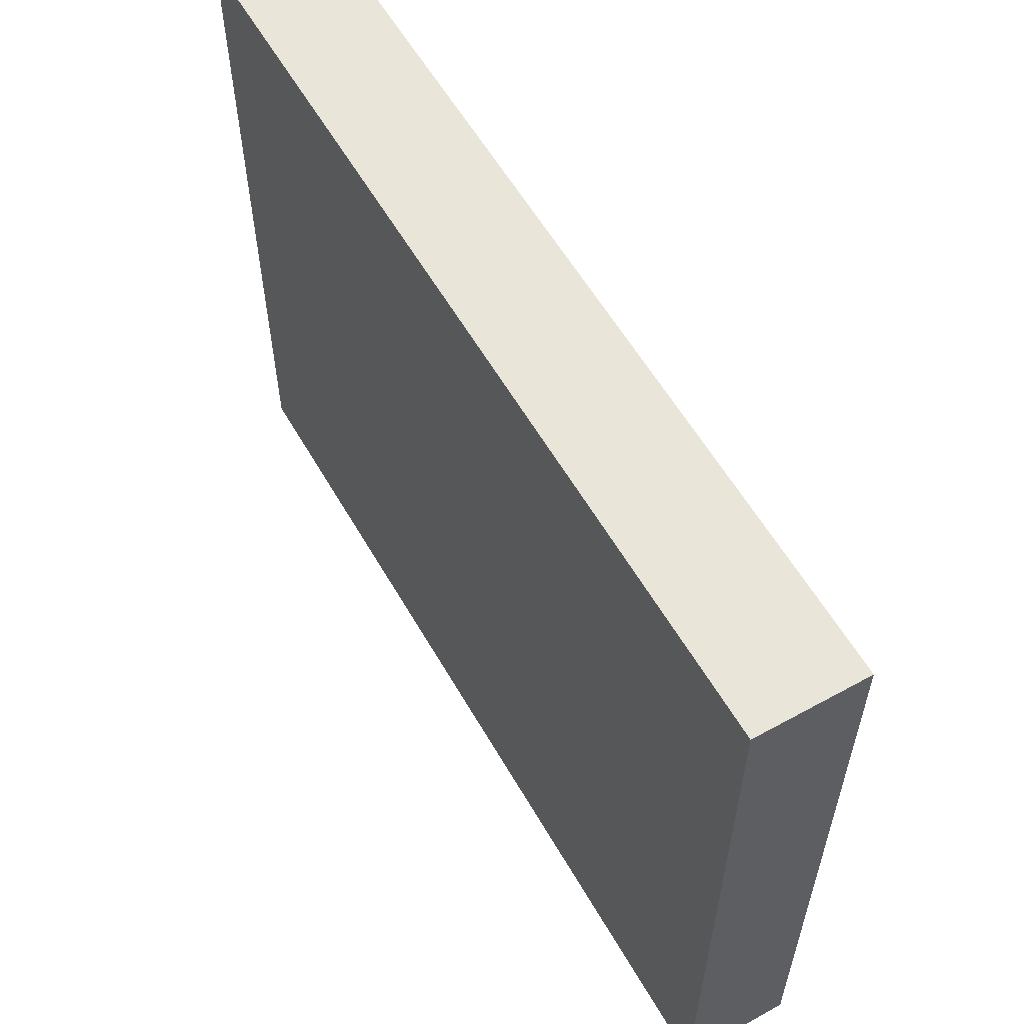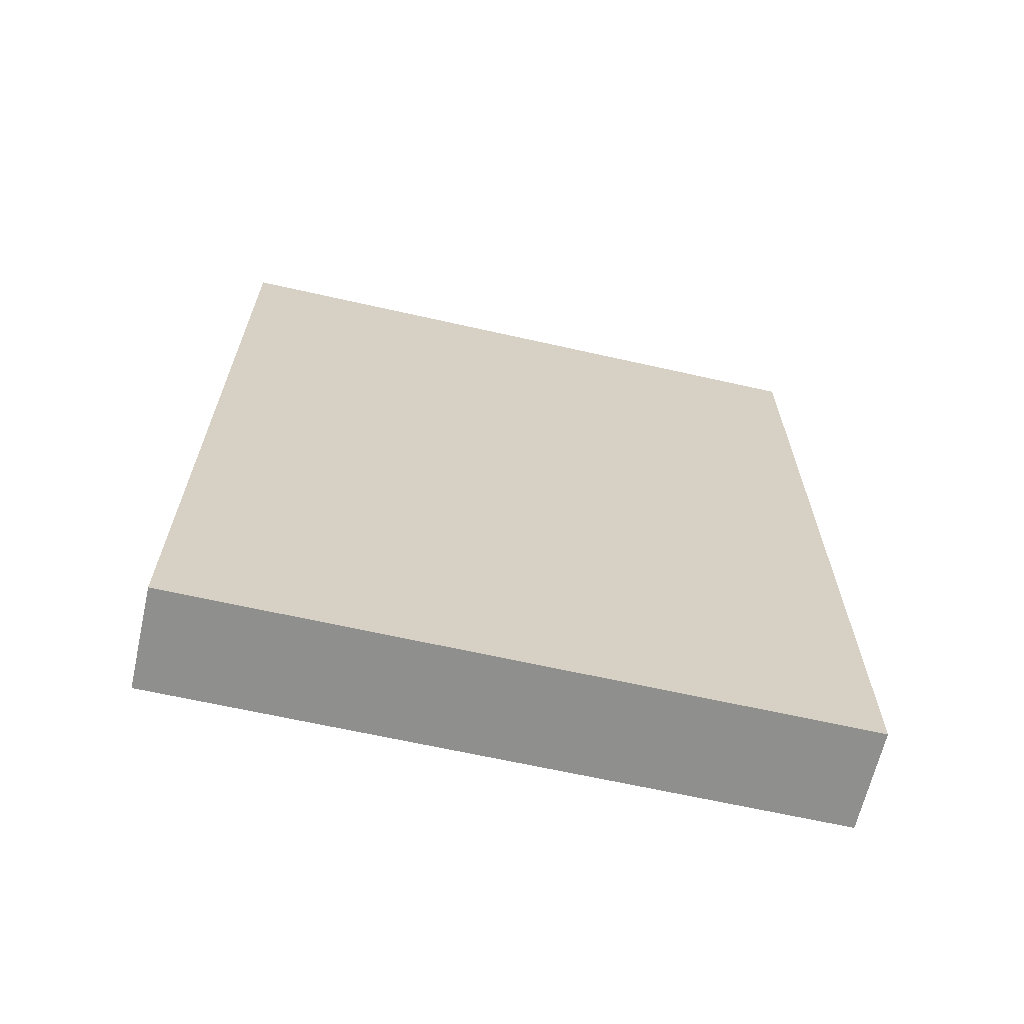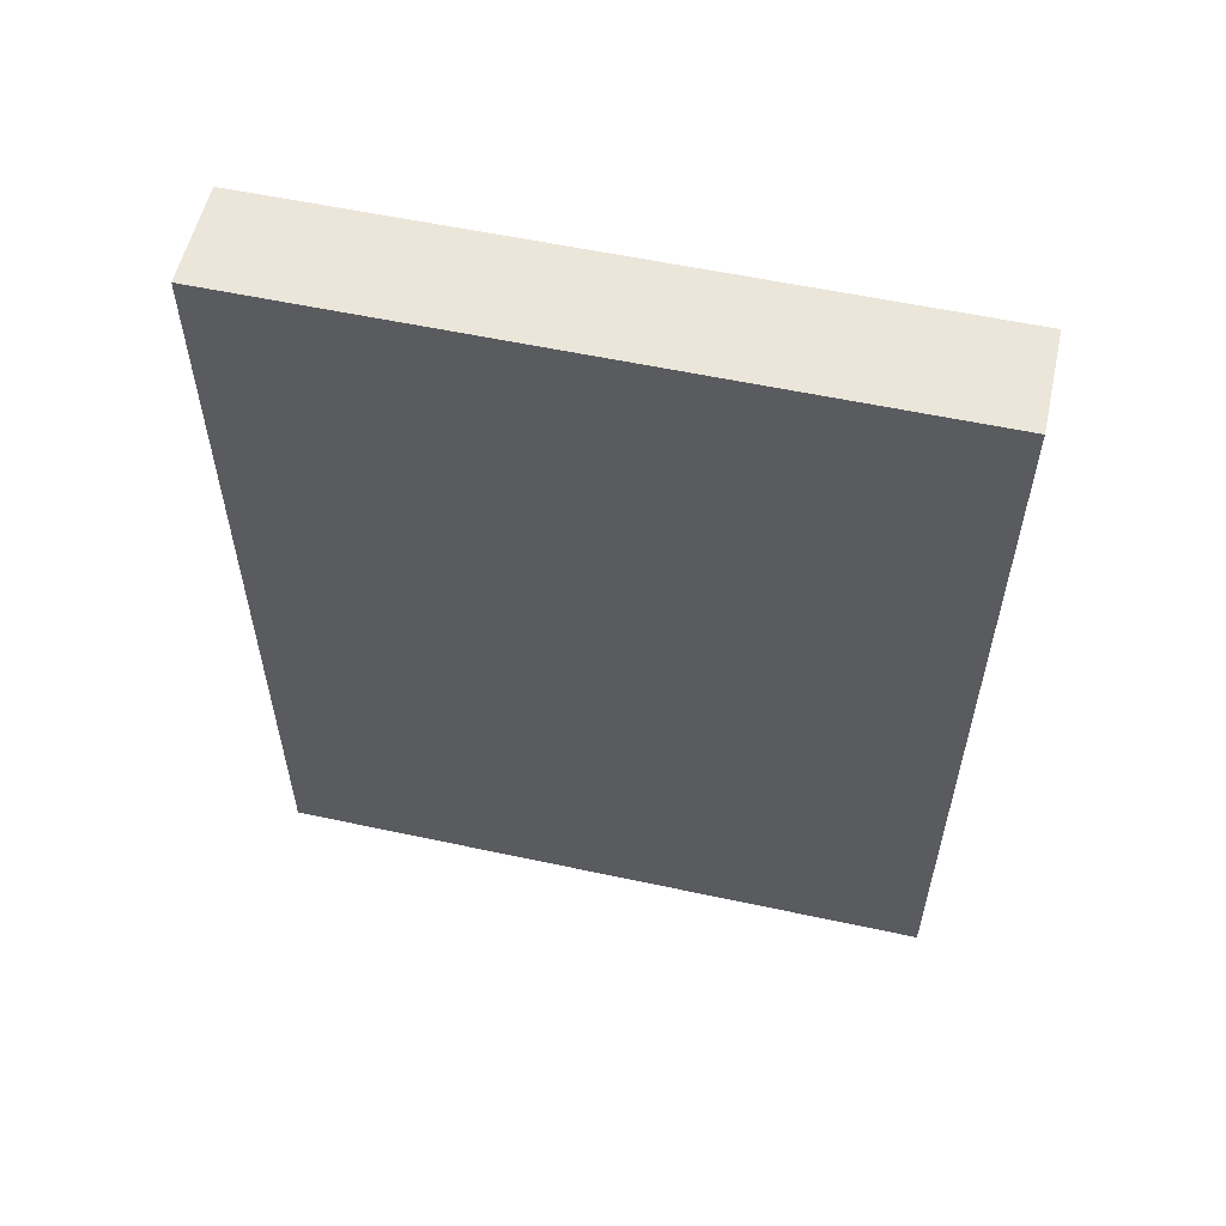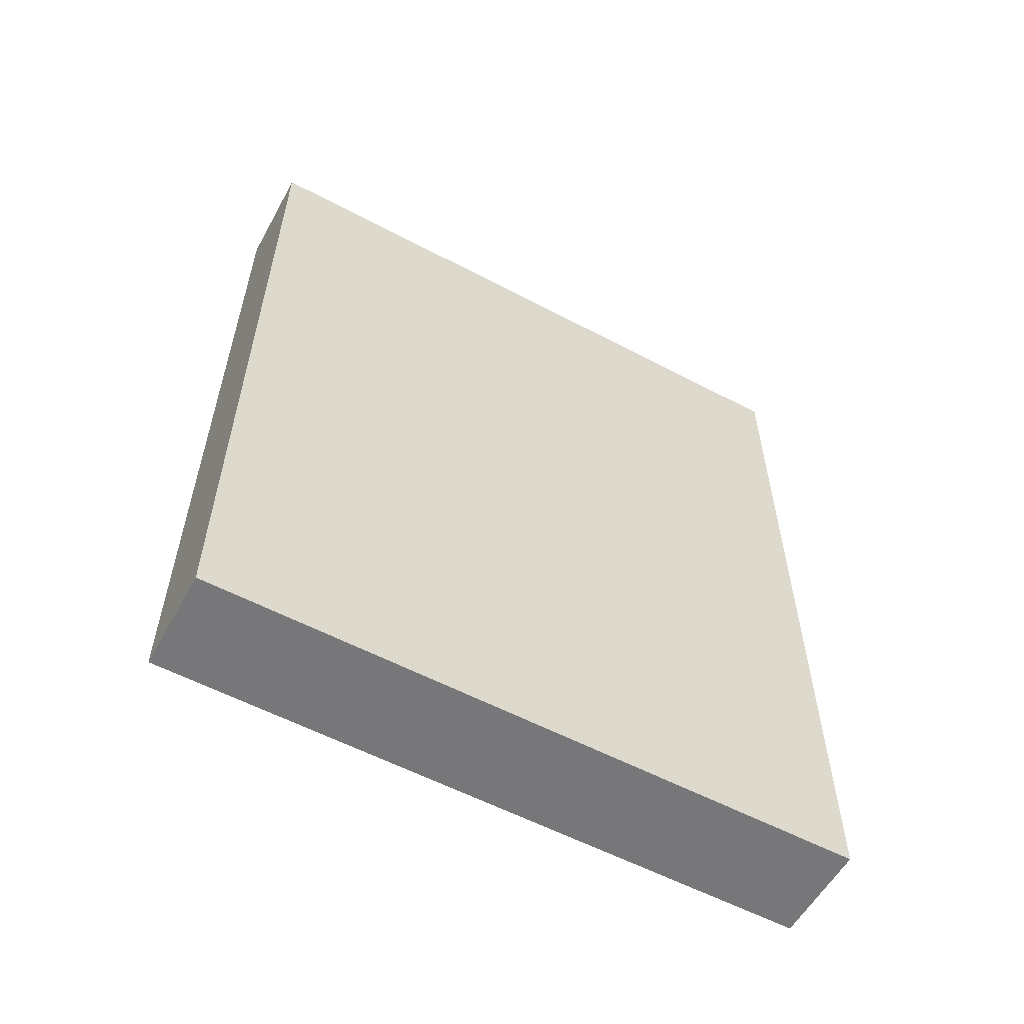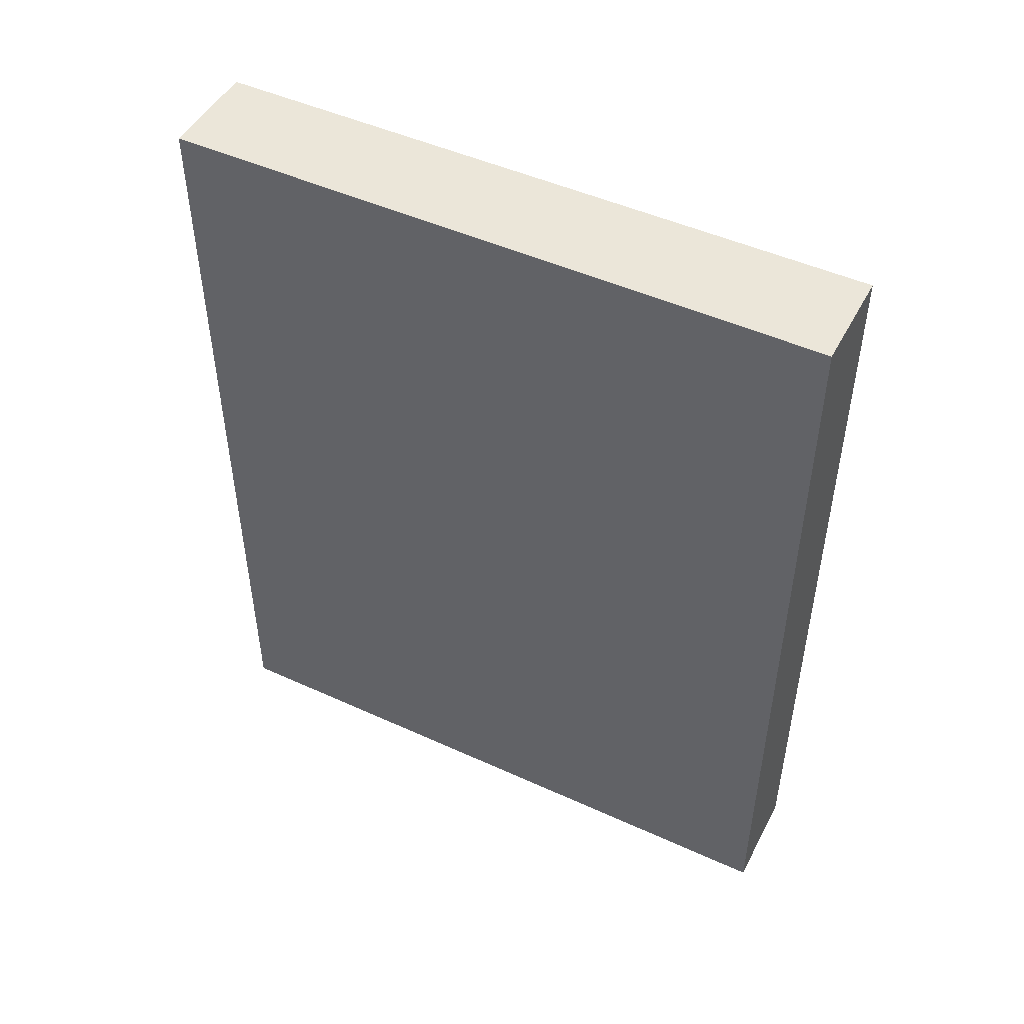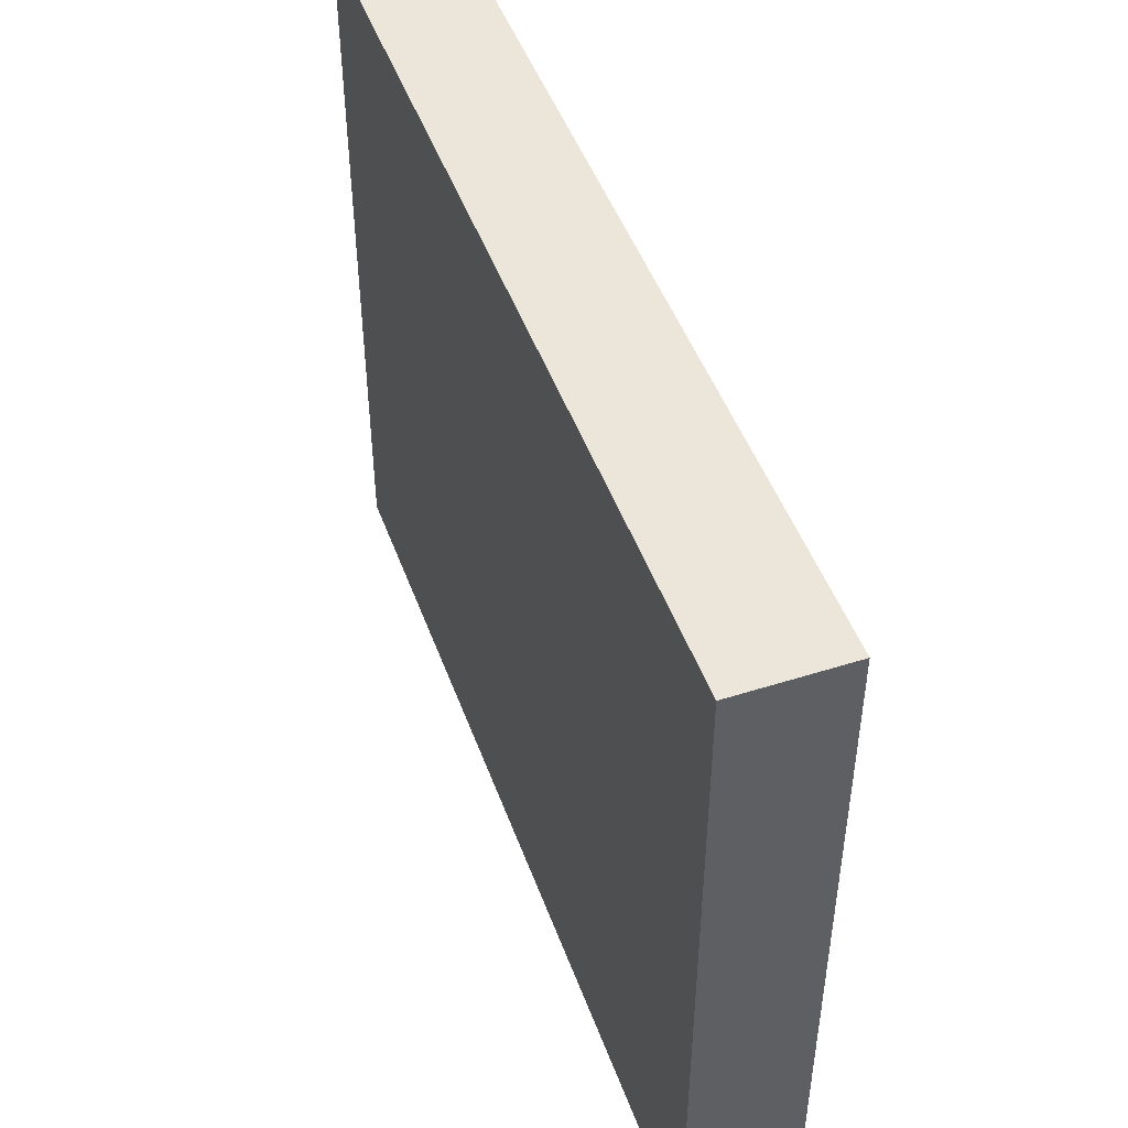
<metadata>
{"format":"obj","ext":"obj","renderer":"f3d","projection":"perspective","resolution":1024,"background":"white","views":[{"elev":58.2,"azim":-29.7,"up":"+Z"},{"elev":-65.1,"azim":-102.8,"up":"+Y"},{"elev":56.5,"azim":102.7,"up":"+Y"},{"elev":-57.2,"azim":-118.8,"up":"+Y"},{"elev":48.3,"azim":-63.0,"up":"+Y"},{"elev":47.9,"azim":160.4,"up":"+Z"}]}
</metadata>
<code>
g default
v -8.402 0.2452 0.5548
v 0.2866 0.2452 0.5548
v -8.402 71.7 0.5548
v 0.2866 71.7 0.5548
v -8.402 71.7 -56.02
v 0.2866 71.7 -56.02
v -8.402 0.2452 -56.02
v 0.2866 0.2452 -56.02
g wooden_panel
f 1 2 4 3
f 3 4 6 5
f 5 6 8 7
f 7 8 2 1
f 2 8 6 4
f 7 1 3 5

</code>
